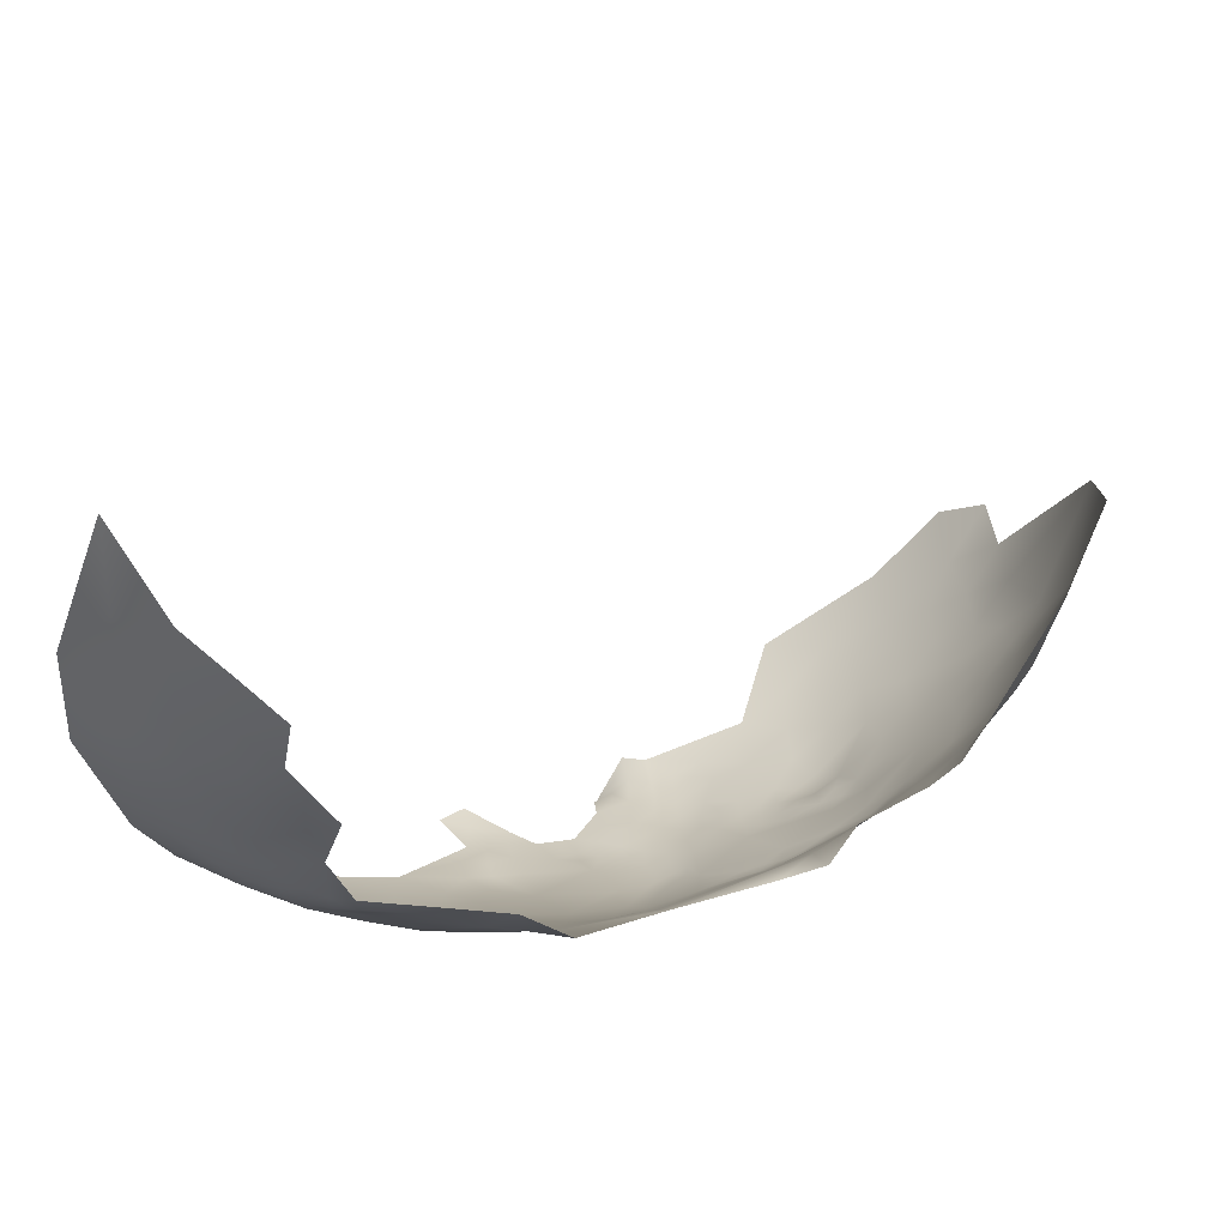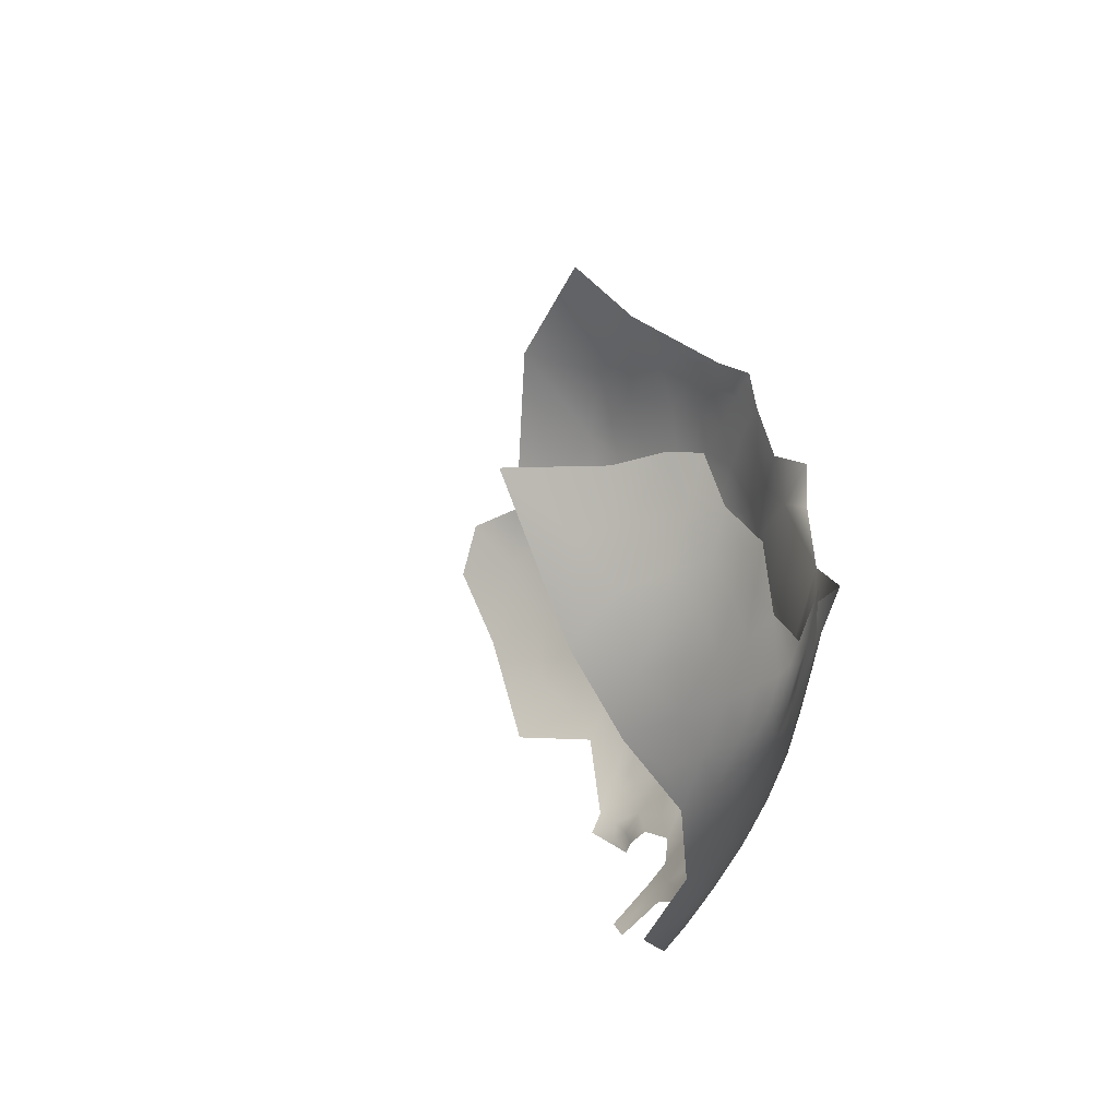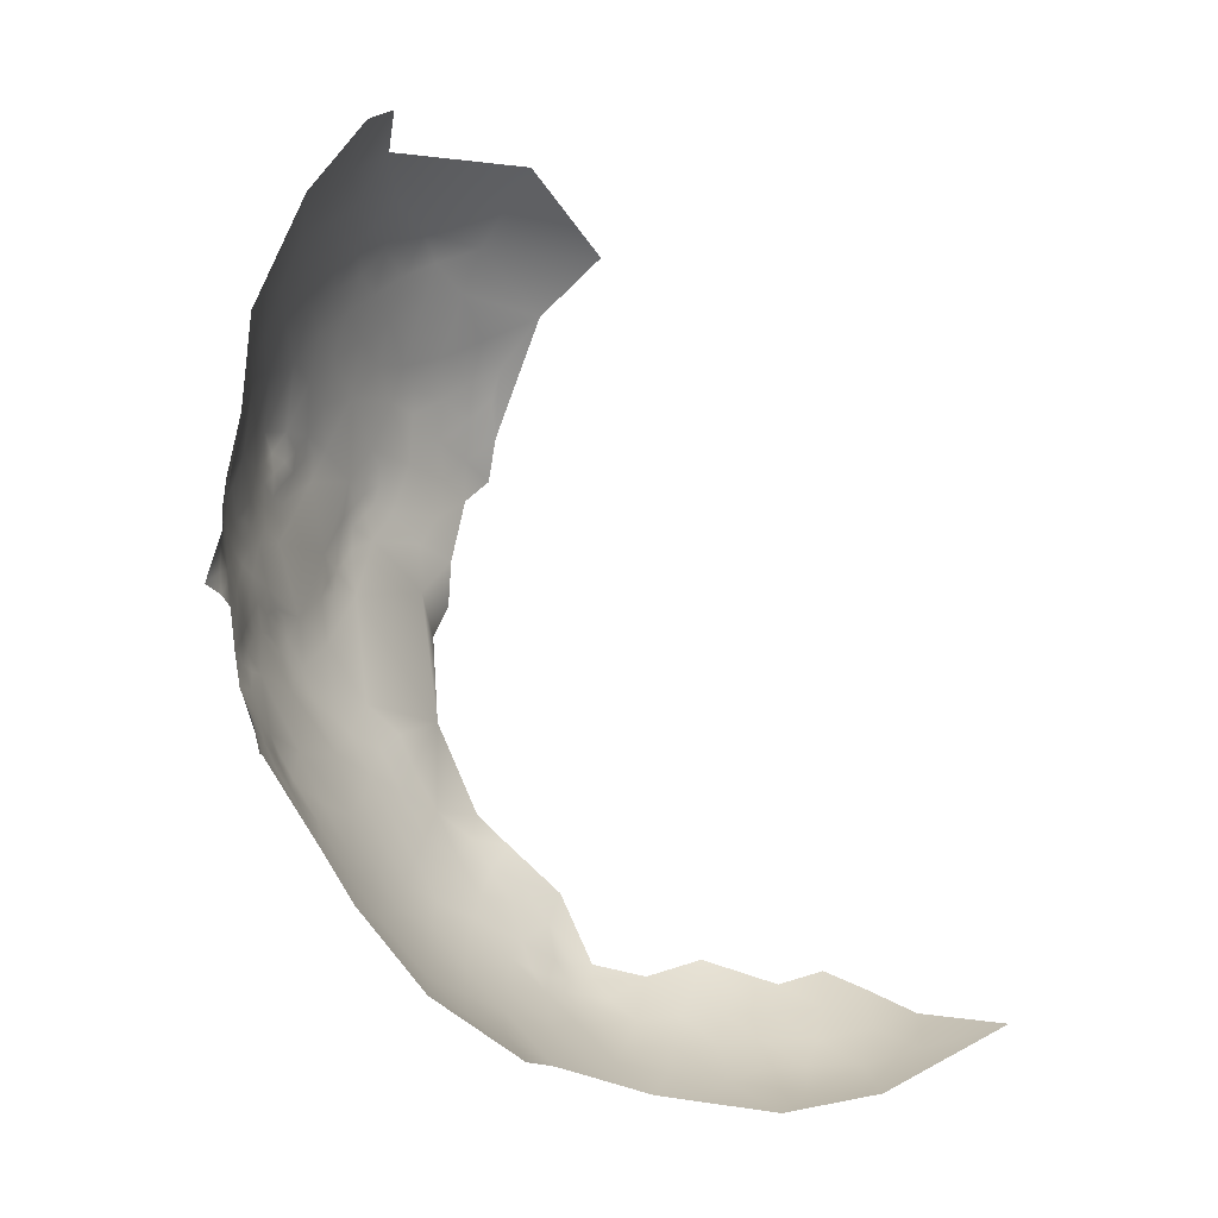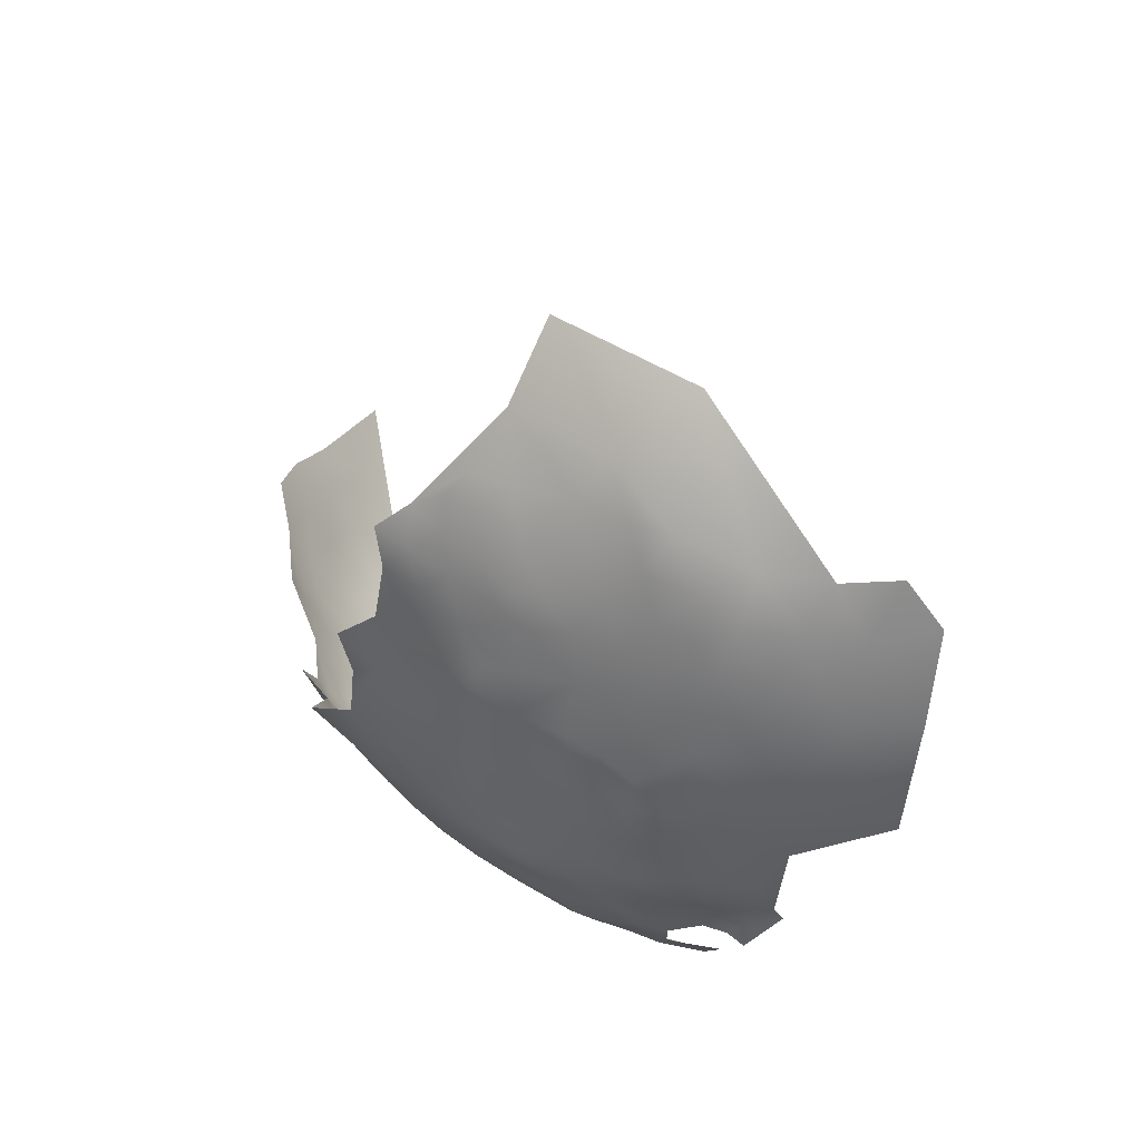
<metadata>
{"format":"obj","ext":"obj","renderer":"f3d","projection":"perspective","resolution":1024,"background":"white","views":[{"elev":-71.7,"azim":105.9,"up":"+Z"},{"elev":-40.6,"azim":147.3,"up":"+Y"},{"elev":-31.3,"azim":16.6,"up":"+Y"},{"elev":58.6,"azim":-68.1,"up":"+Y"}]}
</metadata>
<code>
v -543.1 414.7 -652
v -543 414.6 -648.9
v -542.6 417.2 -650.6
v -542.5 417.1 -647.7
v -541.8 419.8 -652
v -542.5 417.4 -653.2
v -542 420.2 -655.1
v -541.2 423.1 -656.5
v -541.2 422.4 -653.7
v -540.2 425.3 -654.9
v -540.6 424.7 -658.1
v -539.8 426.4 -659.9
v -541.4 421.5 -659.6
v -543.6 412.3 -653.1
v -543.5 412.2 -650.4
v -543.2 412.3 -647.6
v -543.6 409.9 -651.6
v -543.5 409.7 -648.8
v -543.6 410.3 -655.9
v -543.7 406.7 -650.4
v -543.1 415.6 -654.9
v -542.9 409.6 -645.1
v -543.5 407 -647.2
v -543.3 406.7 -644.7
v -543.7 404.3 -645.4
v -543 405.2 -642
v -542.4 404.2 -638.9
v -541.5 404.2 -636
v -541.8 406.8 -637.7
v -542.9 401.5 -640.3
v -542 401.5 -637.1
v -543.7 401.5 -643.5
v -542.8 398.5 -641.3
v -540.7 405.4 -633.7
v -541.2 401.6 -634.4
v -542.2 398.8 -638.5
v -544.1 401.8 -647.1
v -543.9 404.4 -648.2
v -544.1 402.3 -650.3
v -543.5 399 -645.2
v -543.6 396.6 -647.1
v -542.9 396.2 -643.6
v -544.1 396.8 -650.6
v -543.9 399.4 -649.2
v -544.3 399.7 -652.7
v -544.1 403 -654.7
v -544.4 399.9 -655.9
v -544.4 402.1 -658.3
v -544.4 402.1 -660.8
v -544.6 400.1 -659.1
v -544.6 398.1 -657.5
v -544.4 399.9 -662.2
v -544.6 397.4 -660.6
v -544.6 396.7 -654.9
v -544 394.1 -651.4
v -544.4 397.6 -663.3
v -543.5 393.7 -648.2
v -542.7 393.6 -645.4
v -542.5 414.7 -645.3
v -543 390.7 -646.1
v -543.7 390.8 -649.4
v -543.2 388.4 -650.2
v -543.6 390 -653.5
v -543.3 388 -647.6
v -542.7 387.7 -643.9
v -542.6 385.3 -649.2
v -542.6 385.7 -646
v -541.8 382.8 -644.2
v -540.4 379.4 -645.5
v -540.2 379.7 -642.1
v -541.3 398.7 -635.4
v -541.7 395.3 -638
v -544.1 395.6 -664.4
v -543.5 392.5 -662.4
v -543.8 398.1 -666.5
v -543.1 394.6 -668.7
v -539.4 398.4 -631.1
v -539.7 376.9 -647.5
v -540.9 380.1 -648.9
v -540 377.1 -651.3
v -539 374.2 -650.5
v -539.1 374.3 -645.9
v -538.2 374.7 -641.8
v -536.9 374.2 -637.8
v -536.7 371 -640.2
v -539.4 377 -644.1
v -541.7 381.4 -653.3
v -541.7 380.1 -656.5
v -540.6 377.6 -658.5
v -540.7 377.6 -654.2
v -539.4 374.6 -655.5
v -541.1 423.1 -650.2
v -542.6 419.7 -649.6
v -541.9 420.1 -645.6
v -533.8 437.8 -667.1
v -531.6 441.9 -665
v -531.7 441.1 -669.2
v -532.5 438.6 -671.6
v -538.7 395.3 -629.8
v -540.6 395.7 -633.5
v -540.8 393.4 -632.6
v -541.2 393.2 -635.2
v -542.3 390.8 -633.6
v -541.4 390.7 -636.3
v -541.4 393.1 -637.6
v -541.6 391 -639.6
v -542.3 391.9 -642.9
v -537.1 428.6 -672.3
v -537.9 428.4 -669.4
v -536.7 430.5 -670.9
v -538.6 426.3 -670.7
v -538 426.2 -673.2
v -536.6 426.5 -676.2
v -539.2 425.8 -666.7
v -539.5 423.9 -669.7
v -540.1 421.4 -670.9
v -540.5 421 -668.4
v -538.9 424.1 -672.3
v -538.6 421.5 -674.8
v -536.8 431.3 -668
v -540.5 418.7 -672.1
v -541.2 416.5 -671.4
v -541.7 414.4 -670.2
v -541.3 417.6 -669.5
v -542.2 412.3 -669
v -542.7 409.3 -668.1
v -541.9 414.9 -666.4
v -540.6 413.1 -674.7
v -542.2 411.4 -670.8
v -517.8 371.3 -707.4
v -517.3 368.3 -706
v -519.6 369.9 -704.9
v -521.3 370.2 -702.3
v -519.7 367.6 -703.1
v -520.7 372.1 -704.5
v -519.6 364.9 -700.9
v -521.3 366.8 -699.8
v -522.9 367 -697.5
v -521 363.6 -697.6
v -517.8 365.3 -703.5
v -515.7 363 -703.9
v -515.1 360 -701.6
v -517.9 362.5 -701
v -517.5 359.8 -698.4
v -515 357 -698.5
v -511.7 356.9 -702
v -515.3 365.6 -706.1
v -524.8 367.7 -694.9
v -524.4 371.2 -697.6
v -532.7 439.3 -643.9
v -534.5 434.3 -640.3
v -532.7 434.2 -633.6
v -530.3 434.3 -627.3
v -535.7 428.9 -636
v -533.7 428.9 -629.7
v -529.2 439.6 -631.8
v -531.1 439.6 -637.9
v -524.7 443.9 -628.2
v -527 445.1 -635.6
v -519.9 444.7 -620.7
v -518.8 450.6 -626.2
v -522.2 450.7 -633.4
v -529.2 444.8 -642.3
v -524.2 450.5 -642.2
v -526.6 434.1 -619.5
v -537.5 428.4 -643.3
v -535.5 434.4 -646
v -533.2 439.2 -649.1
v -536 434.5 -651.9
v -538 429.5 -649.3
v -536.3 433.8 -659.3
v -533.6 439.3 -655
v -538.7 423.2 -638.8
v -536.4 423.5 -631.8
v -533.5 439.4 -660.9
v -530.9 443.6 -657.9
v -530.7 443.8 -651.9
v -538.2 429.9 -654.8
v -540.8 417.7 -640.9
v -541 411.7 -638.3
v -538 412.1 -630.6
v -527.9 448.3 -654.5
v -527.6 447.8 -660.9
v -523.4 451.9 -664.6
v -524.7 452.1 -657.5
v -536.3 418.5 -628.1
v -530.8 443.5 -647.1
v -528.1 447.8 -648.1
v -524.4 453 -652.2
v -535.8 372.8 -674.4
v -536.4 378.1 -677.8
v -534.2 372.9 -680.5
v -534.3 377.9 -683.8
v -531.9 372.8 -686.3
v -532 377.6 -689.5
v -528.8 372.4 -691.7
v -528.3 367.4 -688.2
v -531.2 367.5 -682.4
v -533.2 367.2 -675.9
v -529.8 362 -677.7
v -527.1 362 -684.3
v -522.4 356.4 -685.8
v -525.4 356.5 -679.5
v -527.7 356.1 -671.9
v -529.5 356.6 -665.5
v -520.5 351.3 -680.5
v -523.2 351.5 -674.5
v -525.3 350.9 -666.4
v -516 345 -675.1
v -532.1 361.9 -668.9
v -535.3 367 -664.7
v -537 372.5 -668.1
v -538.2 372.7 -661.7
v -539.4 377.3 -664.8
v -541.5 383.2 -661.9
v -538.5 378.7 -671.2
v -538.4 383.2 -675.6
v -534.7 367.7 -670.6
v -536 367 -658
v -533 361.2 -661.3
v -518.3 356.3 -692.7
v -523.9 362.1 -690.7
v -536.7 383.1 -681.1
v -529 377.1 -694.5
v -531.8 382 -692.6
v -528.7 382 -697.6
v -534.1 382.6 -687.1
v -540.9 387.8 -671.6
v -538.8 388 -678.4
v -527.3 386.6 -700.1
v -525.5 381.5 -701.9
v -531.1 386.2 -696.2
v -532.9 425.1 -624.4
v -538.9 417.8 -634.8
v -532.2 417.5 -619
v -534.2 388.2 -690.9
v -522.2 382 -706.9
v -522.7 376 -703.3
v -526.2 377.5 -699.1
v -536.7 388 -684.3
v -519.9 456.6 -661.8
v -538.5 392.8 -681.5
v -540.8 393 -675.9
v -531.8 391.7 -699.9
v -530.8 438.2 -678
v -529.5 442.1 -674.4
v -527.6 442.3 -680
v -529.1 438.2 -683.8
v -531.6 434.4 -682
v -534.1 433.3 -675.3
v -532.7 429.4 -683.3
v -530.3 434 -687.1
v -527.7 446 -669.9
v -526 446.2 -676.6
v -524.6 445.6 -680.8
v -525.4 442.2 -685.1
v -523.4 449.9 -672.9
v -522.6 448.9 -678.5
v -527.6 438 -689.1
v -534.9 424.6 -682.3
v -535.5 419 -685.3
v -535.5 414.7 -690.3
v -532.3 424.9 -687.8
v -534.2 420.7 -692.5
v -536.3 393.1 -686.7
v -540.1 398.9 -678.9
v -542.2 397.6 -672.9
v -542.6 403.8 -670.8
v -543.7 403.8 -663.6
v -537.4 396.8 -684.3
v -496.9 361.3 -715.7
v -496.5 355.9 -712
v -502 365.5 -715.2
v -502 359.8 -711.7
v -506 369.4 -714.4
v -501.8 370.3 -718.2
v -496.4 366.3 -718.9
v -490.2 367.8 -722.2
v -490.4 361.9 -718.8
v -496.2 371.9 -722.2
v -505.4 374.5 -717.1
v -511.4 370.2 -710.8
v -491.3 357.1 -715.4
v -506.8 358.3 -707.1
v -506.2 352.7 -702.1
v -506.6 348 -697
v -511.7 352.9 -697.2
v -499.7 352.7 -707.1
v -500.7 348.8 -702.1
v -506.8 364.1 -711.2
v -512.3 349.7 -692.1
v -515.7 348.2 -685.1
v -511.6 362.4 -706.6
v -492.5 347.3 -705.7
v -490.4 351.9 -711.3
v -484.4 357.2 -717.4
v -483.7 364 -721.8
v -480.9 351.1 -712.4
v -476.7 359.7 -719.9
v -484.9 371.4 -726.4
v -490.7 374.7 -725.8
v -478.1 366.8 -725.3
v -465.7 362.6 -722.3
v -534.9 402.1 -691.8
v -510.5 462.5 -654.3
v -506.9 461.9 -674.6
v -516.2 454.9 -676.1
f 118 119 116
f 125 123 129
f 75 73 56
f 123 128 129
f 111 118 115
f 123 122 128
f 115 118 116
f 109 120 110
f 45 47 54
f 11 12 13
f 108 112 111
f 114 109 111
f 114 111 115
f 52 53 50
f 52 56 53
f 109 108 111
f 109 110 108
f 20 38 23
f 15 17 18
f 49 52 50
f 49 50 48
f 118 111 112
f 6 3 5
f 139 137 136
f 116 119 121
f 39 37 38
f 8 11 13
f 123 124 122
f 102 104 103
f 66 64 62
f 2 1 15
f 51 50 53
f 95 97 98
f 95 96 97
f 2 3 1
f 18 20 23
f 60 107 58
f 15 1 14
f 125 127 123
f 25 38 37
f 16 2 15
f 16 15 18
f 21 14 1
f 8 10 11
f 72 105 102
f 5 93 92
f 101 102 103
f 101 100 102
f 93 5 3
f 20 18 17
f 59 4 2
f 59 2 16
f 17 15 14
f 124 123 127
f 17 14 19
f 71 35 31
f 117 115 116
f 9 10 8
f 47 45 46
f 61 62 64
f 24 25 26
f 54 47 51
f 6 1 3
f 6 21 1
f 22 23 24
f 9 8 7
f 141 140 147
f 31 35 28
f 132 133 135
f 132 134 133
f 60 61 64
f 36 71 31
f 42 40 41
f 44 37 39
f 131 132 130
f 25 24 23
f 25 23 38
f 139 138 137
f 25 32 26
f 22 18 23
f 22 16 18
f 105 106 104
f 105 104 102
f 50 51 47
f 34 28 35
f 47 46 48
f 47 48 50
f 36 31 30
f 76 73 75
f 33 36 30
f 45 44 39
f 70 69 86
f 81 82 78
f 4 3 2
f 5 7 6
f 80 81 78
f 31 28 27
f 31 27 30
f 30 27 26
f 30 26 32
f 131 147 140
f 67 64 66
f 79 80 78
f 41 44 43
f 79 78 69
f 134 132 131
f 134 131 140
f 5 92 9
f 5 9 7
f 107 60 65
f 60 58 57
f 60 57 61
f 32 37 40
f 32 25 37
f 28 29 27
f 145 144 142
f 71 36 72
f 57 41 43
f 63 62 61
f 144 143 142
f 86 69 78
f 86 78 82
f 142 143 141
f 33 40 42
f 57 43 55
f 134 140 136
f 134 136 137
f 54 55 43
f 72 102 100
f 72 100 71
f 138 148 149
f 45 54 43
f 45 43 44
f 84 83 85
f 143 136 140
f 143 140 141
f 58 41 57
f 58 42 41
f 65 64 67
f 65 60 64
f 70 68 69
f 137 133 134
f 39 46 45
f 99 77 100
f 99 100 101
f 33 30 32
f 33 32 40
f 90 89 91
f 83 86 82
f 124 121 122
f 269 52 49
f 143 139 136
f 142 146 145
f 130 132 135
f 4 94 93
f 4 93 3
f 61 57 55
f 61 55 63
f 40 44 41
f 40 37 44
f 114 120 109
f 129 126 125
f 80 87 90
f 80 79 87
f 113 112 108
f 73 53 56
f 77 71 100
f 33 72 36
f 90 87 88
f 90 88 89
f 113 118 112
f 128 122 121
f 52 75 56
f 68 65 67
f 127 125 126
f 20 39 38
f 94 4 59
f 72 106 105
f 59 16 22
f 80 90 91
f 77 35 71
f 124 116 121
f 124 117 116
f 117 114 115
f 10 9 92
f 21 19 14
f 7 21 6
f 42 58 107
f 263 260 251
f 7 8 13
f 65 106 107
f 248 259 252
f 248 252 249
f 225 224 195
f 261 260 263
f 251 249 252
f 247 254 255
f 246 247 245
f 246 254 247
f 256 247 255
f 269 75 52
f 231 226 230
f 254 258 255
f 137 138 149
f 74 53 73
f 232 230 226
f 20 17 19
f 113 119 118
f 266 270 242
f 250 245 249
f 29 26 27
f 94 92 93
f 239 226 231
f 224 226 239
f 144 139 143
f 227 225 195
f 68 67 66
f 248 247 256
f 168 187 177
f 243 266 242
f 254 246 253
f 34 29 28
f 293 141 147
f 229 243 242
f 248 249 245
f 248 245 247
f 238 239 231
f 238 231 237
f 265 240 242
f 265 242 270
f 243 267 266
f 178 169 171
f 10 12 11
f 257 254 253
f 133 137 149
f 257 258 254
f 287 145 146
f 139 148 138
f 22 24 26
f 225 226 224
f 185 182 189
f 70 86 83
f 179 94 59
f 228 243 229
f 228 229 217
f 79 69 68
f 151 150 167
f 79 68 66
f 225 232 226
f 236 225 227
f 192 193 194
f 182 176 177
f 20 46 39
f 183 176 182
f 168 167 150
f 74 73 76
f 259 248 256
f 175 96 95
f 169 172 171
f 187 168 150
f 170 167 169
f 170 169 178
f 87 79 66
f 188 177 187
f 81 80 91
f 166 167 170
f 166 151 167
f 196 195 224
f 196 194 195
f 195 194 193
f 195 193 227
f 264 262 261
f 190 191 192
f 172 177 176
f 172 168 177
f 188 182 177
f 191 193 192
f 168 169 167
f 168 172 169
f 216 217 191
f 216 191 190
f 185 184 183
f 185 183 182
f 176 175 172
f 240 229 242
f 240 223 229
f 188 189 182
f 223 217 229
f 223 191 217
f 274 290 273
f 276 275 281
f 284 293 290
f 185 241 184
f 171 172 175
f 264 261 263
f 273 275 276
f 180 234 179
f 223 193 191
f 63 66 62
f 236 232 225
f 290 275 273
f 63 55 54
f 271 274 273
f 277 271 273
f 211 212 218
f 214 212 213
f 163 188 187
f 198 192 194
f 34 35 77
f 244 230 232
f 212 216 190
f 212 214 216
f 213 91 89
f 197 198 194
f 197 194 196
f 223 227 193
f 284 290 274
f 246 98 97
f 240 227 223
f 240 236 227
f 99 101 103
f 42 72 33
f 200 199 198
f 155 154 174
f 211 213 212
f 221 202 222
f 265 236 240
f 85 83 82
f 157 150 151
f 173 179 234
f 186 174 234
f 156 152 153
f 173 154 166
f 218 190 199
f 218 212 190
f 173 174 154
f 173 234 174
f 156 157 152
f 202 201 222
f 152 154 155
f 152 155 153
f 201 198 197
f 201 200 198
f 219 213 211
f 159 164 163
f 215 89 88
f 181 186 234
f 210 211 218
f 210 220 211
f 163 187 150
f 253 246 97
f 152 157 151
f 220 219 211
f 269 49 48
f 268 75 269
f 156 159 157
f 268 269 126
f 285 286 287
f 285 287 146
f 154 152 151
f 154 151 166
f 272 274 271
f 163 157 159
f 163 150 157
f 291 287 286
f 277 276 280
f 277 273 276
f 293 142 141
f 205 220 210
f 158 159 156
f 181 234 180
f 278 277 280
f 214 213 89
f 214 89 215
f 203 201 202
f 203 200 201
f 279 277 278
f 279 271 277
f 238 135 133
f 70 83 84
f 199 190 192
f 199 192 198
f 196 149 148
f 250 108 110
f 297 279 278
f 267 75 268
f 267 76 75
f 162 164 159
f 162 159 158
f 206 203 202
f 222 201 197
f 290 282 275
f 283 271 279
f 283 272 271
f 178 12 10
f 207 204 203
f 207 203 206
f 208 204 207
f 296 279 297
f 296 283 279
f 293 146 142
f 289 285 288
f 289 286 285
f 282 131 130
f 284 146 293
f 284 285 146
f 205 204 208
f 282 147 131
f 204 205 210
f 221 144 145
f 170 178 10
f 278 280 301
f 278 301 300
f 161 162 158
f 170 10 92
f 250 113 108
f 238 130 135
f 245 98 246
f 245 250 98
f 222 148 139
f 295 272 283
f 180 179 59
f 180 59 22
f 300 297 278
f 300 302 297
f 293 147 282
f 293 282 290
f 176 96 175
f 253 97 96
f 243 76 267
f 228 76 243
f 224 149 196
f 224 239 149
f 180 29 34
f 180 34 181
f 197 196 148
f 197 148 222
f 219 91 213
f 294 289 288
f 164 188 163
f 268 126 129
f 204 200 203
f 160 161 158
f 263 251 252
f 173 94 179
f 215 88 87
f 238 149 239
f 238 133 149
f 250 249 251
f 288 274 272
f 180 26 29
f 180 22 26
f 233 155 174
f 233 174 186
f 307 258 257
f 282 281 275
f 209 207 206
f 237 231 230
f 221 222 139
f 221 139 144
f 210 218 199
f 288 285 284
f 288 284 274
f 250 110 120
f 287 221 145
f 266 267 268
f 250 95 98
f 299 296 297
f 299 297 302
f 210 200 204
f 210 199 200
f 251 260 113
f 251 113 250
f 183 96 176
f 171 12 178
f 235 233 186
f 228 217 216
f 209 206 292
f 304 265 270
f 189 241 185
f 256 255 258
f 171 175 95
f 269 48 46
f 183 253 96
f 280 276 281
f 295 294 288
f 295 288 272
f 244 232 236
f 292 206 202
f 184 253 183
f 184 257 253
f 233 153 155
f 228 74 76
f 215 216 214
f 166 170 92
f 237 130 238
f 292 202 221
f 215 74 228
f 215 228 216
f 219 81 91
f 291 221 287
f 291 292 221
f 166 94 173
f 166 92 94
f 295 283 296
f 295 296 298
f 164 189 188
f 298 296 299
f 165 153 233
f 158 156 153
f 303 299 302
f 181 34 77
f 208 220 205
f 298 294 295
f 235 186 181
f 209 208 207
f 304 270 266
f 219 82 81
f 165 158 153
f 165 160 158
f 292 291 286
f 304 236 265
f 304 244 236
f 307 257 184
f 307 184 241
f 294 286 289
f 165 233 235
f 307 256 258
f 305 241 189
f 304 261 262
f 306 307 241
f 306 241 305
f 298 299 303
f 305 189 164
f 305 164 162
f 119 128 121
f 128 268 129
f 260 119 113
f 261 119 260
f 261 128 119
f 128 266 268
f 128 304 266
f 128 261 304
f 127 117 124
f 19 46 20
f 13 21 7
f 127 114 117
f 269 127 126
f 120 95 250
f 13 19 21
f 19 269 46
f 120 171 95
f 114 171 120
f 114 12 171
f 114 13 12
f 127 13 114
f 19 127 269
f 127 19 13
f 53 54 51
f 74 54 53
f 63 87 66
f 74 63 54
f 215 63 74
f 63 215 87
f 72 107 106
f 72 42 107

</code>
